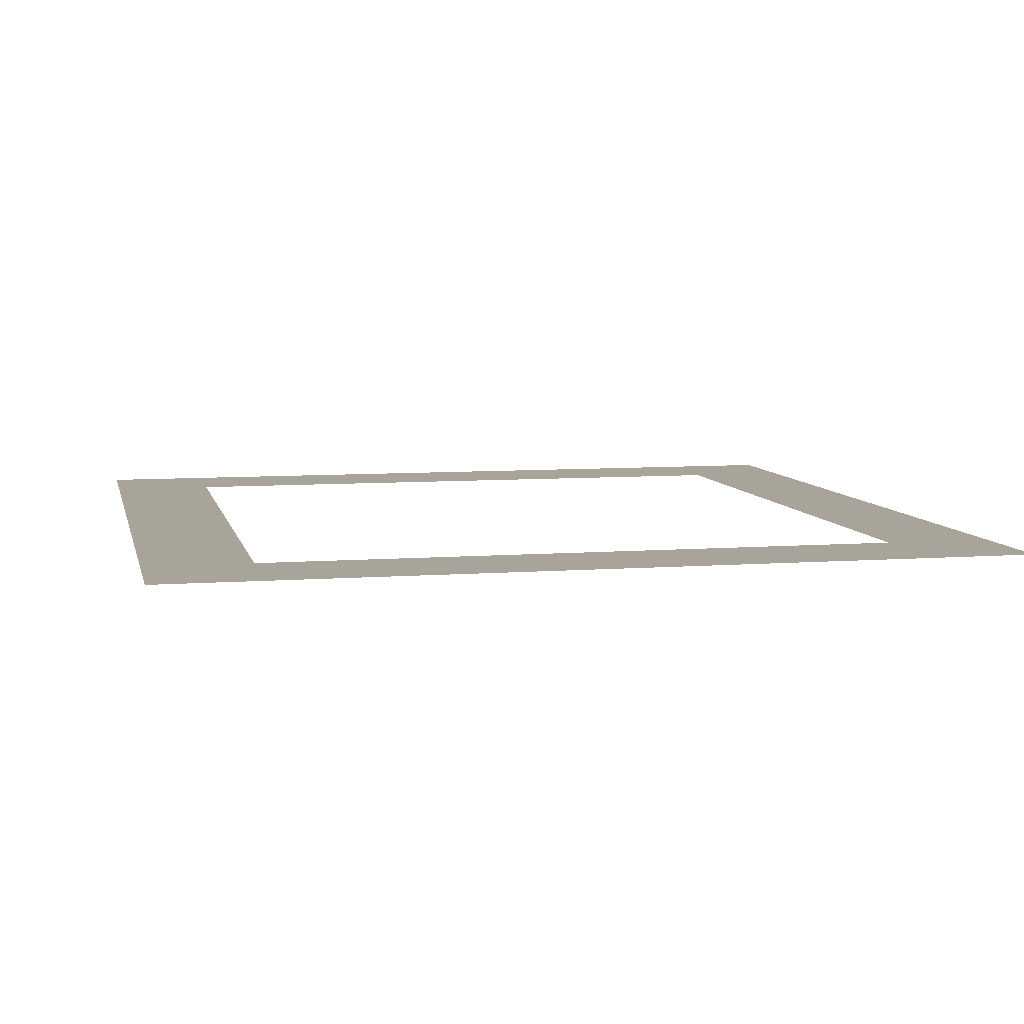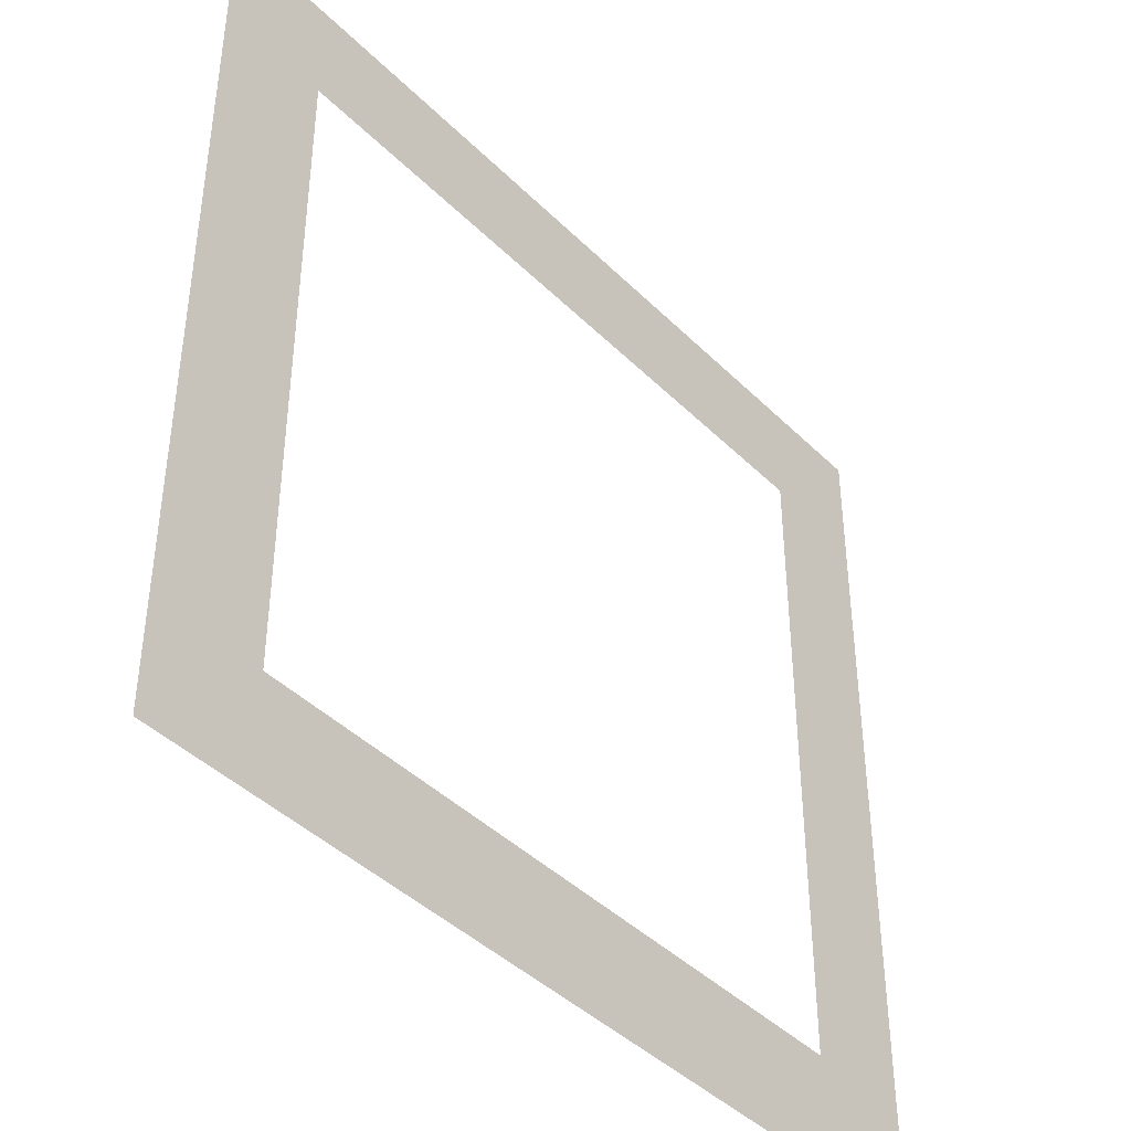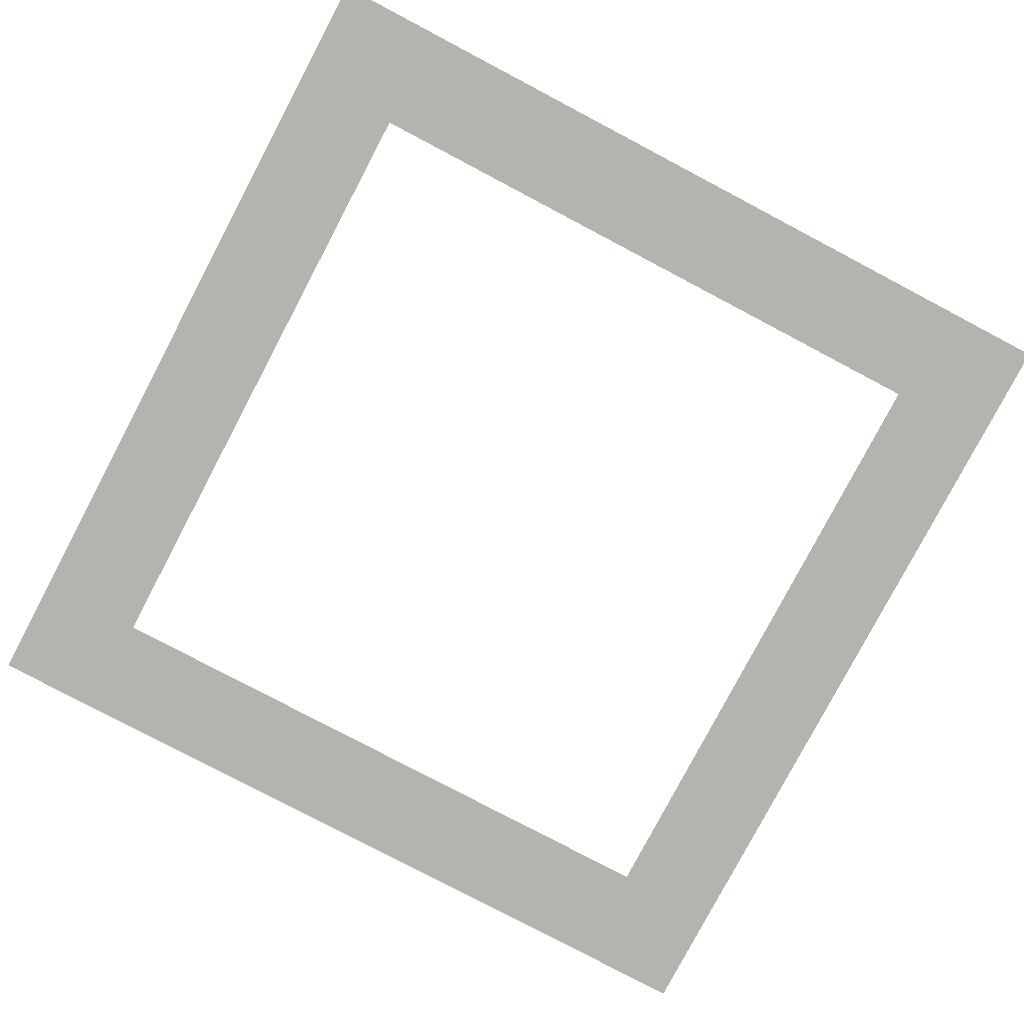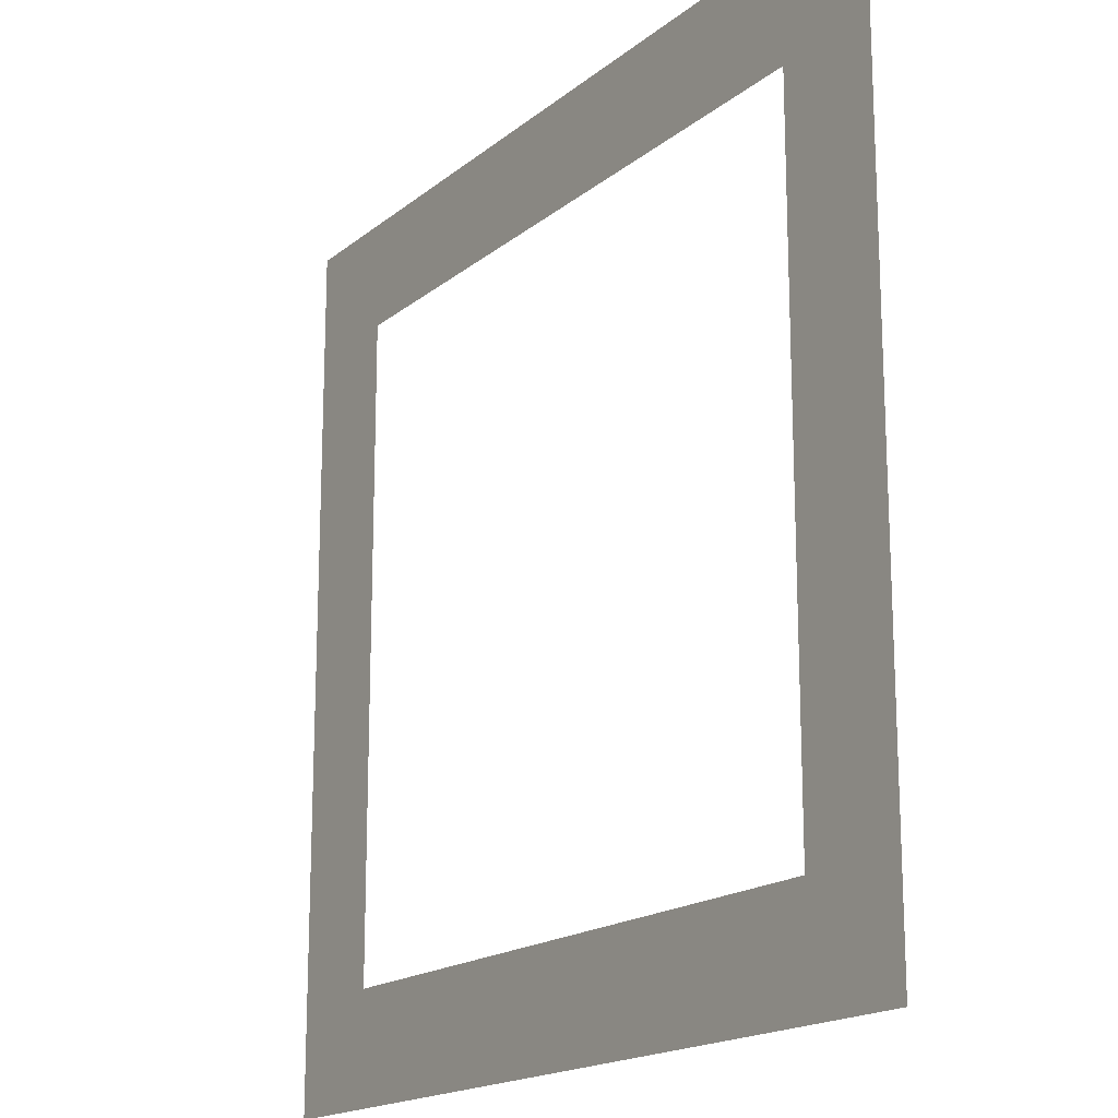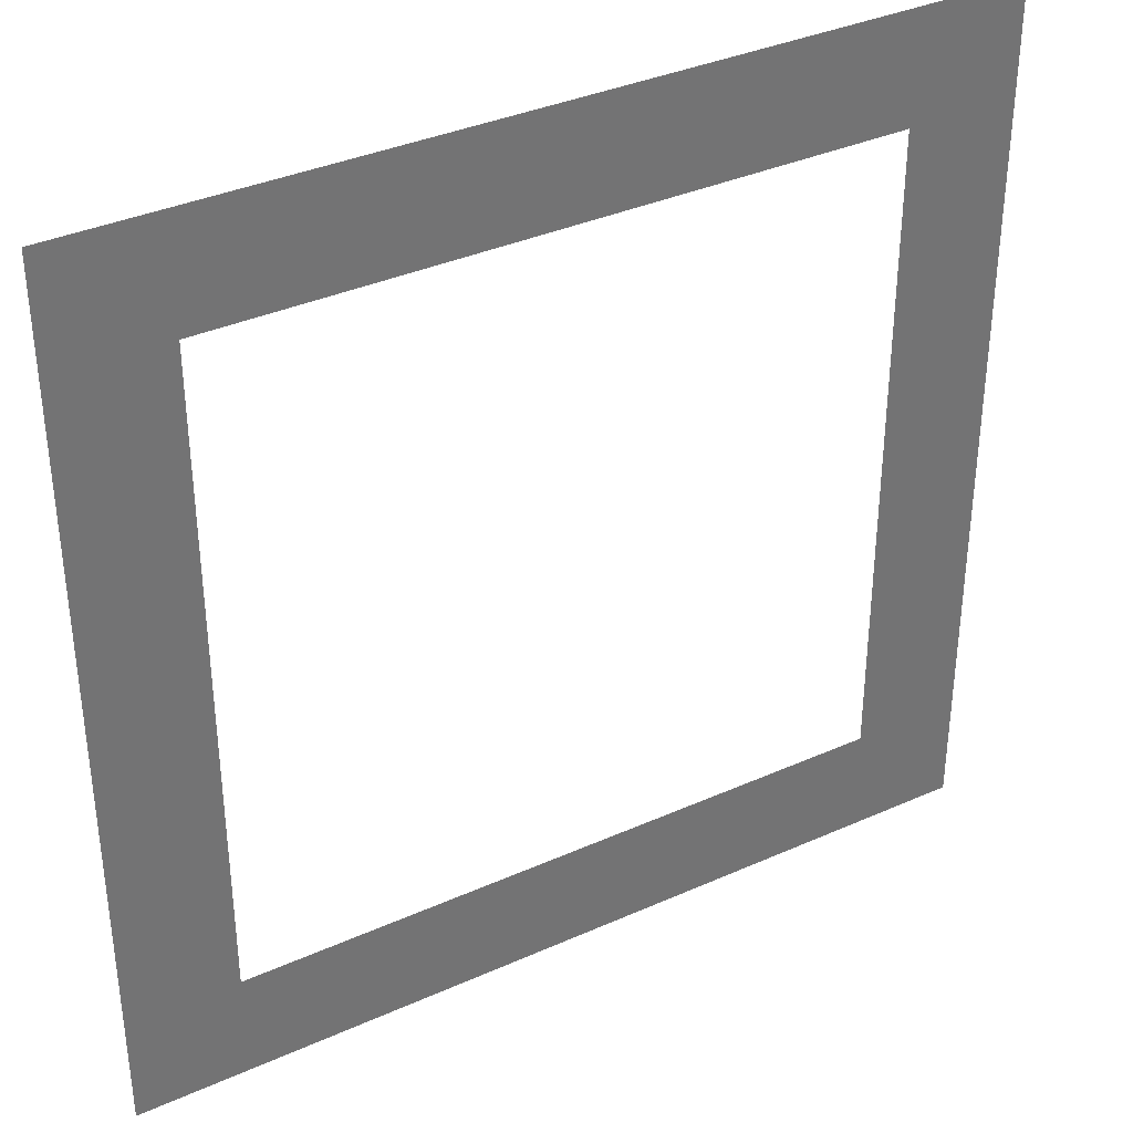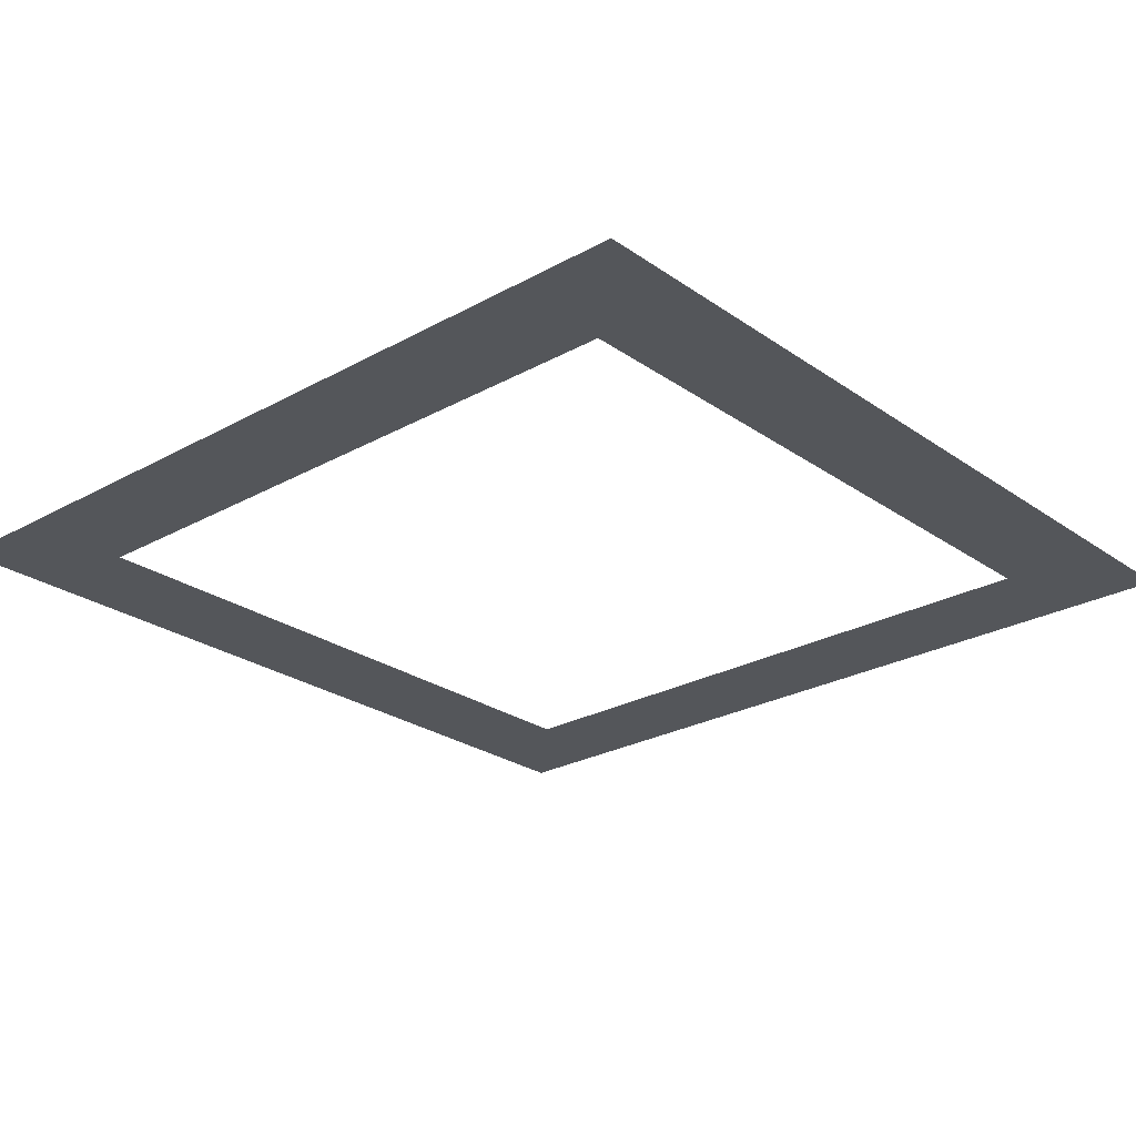
<metadata>
{"format":"obj","ext":"obj","renderer":"f3d","projection":"perspective","resolution":1024,"background":"white","views":[{"elev":7.3,"azim":77.6,"up":"+Z"},{"elev":-42.4,"azim":-49.4,"up":"+Y"},{"elev":-79.9,"azim":-27.8,"up":"+Z"},{"elev":-17.4,"azim":56.8,"up":"+Y"},{"elev":36.4,"azim":149.8,"up":"+Y"},{"elev":-25.3,"azim":131.8,"up":"+Z"}]}
</metadata>
<code>
g default
v -42.61 -42.61 0
v -31.95 -42.61 0
v -21.3 -42.61 0
v -10.65 -42.61 0
v 0 -42.61 0
v 10.65 -42.61 0
v 21.3 -42.61 0
v 31.95 -42.61 0
v 42.61 -42.61 0
v -42.61 -31.95 0
v -31.95 -31.95 0
v -21.3 -31.95 0
v -10.65 -31.95 0
v 0 -31.95 0
v 10.65 -31.95 0
v 21.3 -31.95 0
v 31.95 -31.95 0
v 42.61 -31.95 0
v -42.61 -21.3 0
v -31.95 -21.3 0
v 31.95 -21.3 0
v 42.61 -21.3 0
v -42.61 -10.65 0
v -31.95 -10.65 0
v 31.95 -10.65 0
v 42.61 -10.65 0
v -42.61 0 0
v -31.95 0 0
v 31.95 0 0
v 42.61 0 0
v -42.61 10.65 0
v -31.95 10.65 0
v 31.95 10.65 0
v 42.61 10.65 0
v -42.61 21.3 0
v -31.95 21.3 0
v 31.95 21.3 0
v 42.61 21.3 0
v -42.61 31.95 0
v -31.95 31.95 0
v -21.3 31.95 0
v -10.65 31.95 0
v 0 31.95 0
v 10.65 31.95 0
v 21.3 31.95 0
v 31.95 31.95 0
v 42.61 31.95 0
v -42.61 42.61 0
v -31.95 42.61 0
v -21.3 42.61 0
v -10.65 42.61 0
v 0 42.61 0
v 10.65 42.61 0
v 21.3 42.61 0
v 31.95 42.61 0
v 42.61 42.61 0
g pPlane18
f 1 2 11 10
f 2 3 12 11
f 3 4 13 12
f 4 5 14 13
f 5 6 15 14
f 6 7 16 15
f 7 8 17 16
f 8 9 18 17
f 10 11 20 19
f 17 18 22 21
f 19 20 24 23
f 21 22 26 25
f 23 24 28 27
f 25 26 30 29
f 27 28 32 31
f 29 30 34 33
f 31 32 36 35
f 33 34 38 37
f 35 36 40 39
f 37 38 47 46
f 39 40 49 48
f 40 41 50 49
f 41 42 51 50
f 42 43 52 51
f 43 44 53 52
f 44 45 54 53
f 45 46 55 54
f 46 47 56 55

</code>
